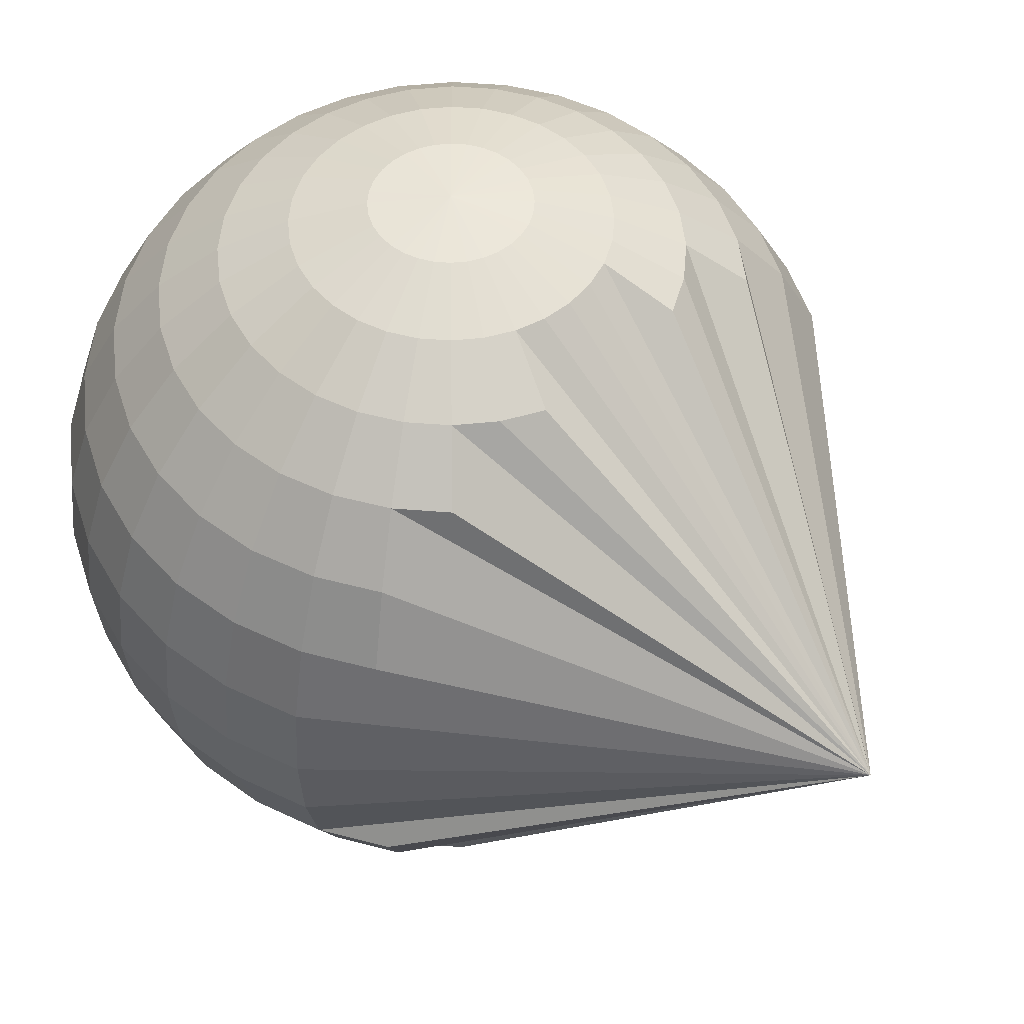
<metadata>
{"format":"obj","ext":"obj","renderer":"f3d","projection":"perspective","resolution":1024,"background":"white","views":[{"elev":51.3,"azim":134.3,"up":"+Y"}]}
</metadata>
<code>
o Sphere
v 0 0.9808 0.1951
v 0 0.9239 0.3827
v 0 0.8315 0.5556
v 0 0.7071 0.7071
v 0 0.5556 0.8315
v 0 0.3827 0.9239
v 0 0.1951 0.9808
v 0 -0.5556 0.8315
v 0 -0.7071 0.7071
v 0 -0.8315 0.5556
v -0.03806 0.9808 0.1913
v -0.07466 0.9239 0.3753
v -0.1084 0.8315 0.5449
v -0.1379 0.7071 0.6935
v -0.1622 0.5556 0.8155
v -0.1802 0.3827 0.9061
v -0.1913 0.1951 0.9619
v -0.1951 -0 0.9808
v -0.1913 -0.1951 0.9619
v -0.1802 -0.3827 0.9061
v -0.1622 -0.5556 0.8155
v -0.1379 -0.7071 0.6935
v -0.1084 -0.8315 0.5449
v -0.07466 -0.9239 0.3753
v -0.03806 -0.9808 0.1913
v -0.07466 0.9808 0.1802
v -0.1464 0.9239 0.3536
v -0.2126 0.8315 0.5133
v -0.2706 0.7071 0.6533
v -0.3182 0.5556 0.7682
v -0.3536 0.3827 0.8536
v -0.3753 0.1951 0.9061
v -0.3827 -0 0.9239
v -0.3753 -0.1951 0.9061
v -0.3536 -0.3827 0.8536
v -0.3182 -0.5556 0.7682
v -0.2706 -0.7071 0.6533
v -0.2126 -0.8315 0.5133
v -0.1464 -0.9239 0.3536
v -0.07466 -0.9808 0.1802
v -0.1084 0.9808 0.1622
v -0.2126 0.9239 0.3182
v -0.3087 0.8315 0.4619
v -0.3928 0.7071 0.5879
v -0.4619 0.5556 0.6913
v -0.5133 0.3827 0.7682
v -0.5449 0.1951 0.8155
v -0.5556 -0 0.8315
v -0.5449 -0.1951 0.8155
v -0.5133 -0.3827 0.7682
v -0.4619 -0.5556 0.6913
v -0.3928 -0.7071 0.5879
v -0.3087 -0.8315 0.4619
v -0.2126 -0.9239 0.3182
v -0.1084 -0.9808 0.1622
v -0.1379 0.9808 0.1379
v -0.2706 0.9239 0.2706
v -0.3928 0.8315 0.3928
v -0.5 0.7071 0.5
v -0.5879 0.5556 0.5879
v -0.6533 0.3827 0.6533
v -0.6935 0.1951 0.6935
v -0.7071 -0 0.7071
v -0.6935 -0.1951 0.6935
v -0.6533 -0.3827 0.6533
v -0.5879 -0.5556 0.5879
v -0.5 -0.7071 0.5
v -0.3928 -0.8315 0.3928
v -0.2706 -0.9239 0.2706
v -0.1379 -0.9808 0.1379
v -0.1622 0.9808 0.1084
v -0.3182 0.9239 0.2126
v -0.4619 0.8315 0.3087
v -0.5879 0.7071 0.3928
v -0.6913 0.5556 0.4619
v -0.7682 0.3827 0.5133
v -0.8155 0.1951 0.5449
v -0.8315 -0 0.5556
v -0.8155 -0.1951 0.5449
v -0.7682 -0.3827 0.5133
v -0.6913 -0.5556 0.4619
v -0.5879 -0.7071 0.3928
v -0.4619 -0.8315 0.3087
v -0.3182 -0.9239 0.2126
v -0.1622 -0.9808 0.1084
v -0.1802 0.9808 0.07466
v -0.3536 0.9239 0.1464
v -0.5133 0.8315 0.2126
v -0.6533 0.7071 0.2706
v -0.7682 0.5556 0.3182
v -0.8536 0.3827 0.3536
v -0.9061 0.1951 0.3753
v -0.9239 -0 0.3827
v -0.9061 -0.1951 0.3753
v -0.8536 -0.3827 0.3536
v -0.7682 -0.5556 0.3182
v -0.6533 -0.7071 0.2706
v -0.5133 -0.8315 0.2126
v -0.3536 -0.9239 0.1464
v -0.1802 -0.9808 0.07466
v -0.1913 0.9808 0.03806
v -0.3753 0.9239 0.07466
v -0.5449 0.8315 0.1084
v -0.6935 0.7071 0.1379
v -0.8155 0.5556 0.1622
v -0.9061 0.3827 0.1802
v -0.9619 0.1951 0.1913
v -0.9808 -0 0.1951
v -0.9619 -0.1951 0.1913
v -0.9061 -0.3827 0.1802
v -0.8155 -0.5556 0.1622
v -0.6935 -0.7071 0.1379
v -0.5449 -0.8315 0.1084
v -0.3753 -0.9239 0.07466
v -0.1913 -0.9808 0.03806
v -0.1951 0.9808 -0
v -0.3827 0.9239 -0
v -0.5556 0.8315 -0
v -0.7071 0.7071 -0
v -0.8315 0.5556 -0
v -0.9239 0.3827 -0
v -0.9808 0.1951 -0
v -1 -0 -0
v -0.9808 -0.1951 -0
v -0.9239 -0.3827 -0
v -0.8315 -0.5556 -0
v -0.7071 -0.7071 -0
v -0.5556 -0.8315 -0
v -0.3827 -0.9239 -0
v -0.1951 -0.9808 -0
v -0.1913 0.9808 -0.03806
v -0.3753 0.9239 -0.07466
v -0.5449 0.8315 -0.1084
v -0.6935 0.7071 -0.1379
v -0.8155 0.5556 -0.1622
v -0.9061 0.3827 -0.1802
v -0.9619 0.1951 -0.1913
v -0.9808 -0 -0.1951
v -0.9619 -0.1951 -0.1913
v -0.9061 -0.3827 -0.1802
v -0.8155 -0.5556 -0.1622
v -0.6935 -0.7071 -0.1379
v -0.5449 -0.8315 -0.1084
v -0.3753 -0.9239 -0.07466
v -0.1913 -0.9808 -0.03806
v -0.1802 0.9808 -0.07466
v -0.3536 0.9239 -0.1464
v -0.5133 0.8315 -0.2126
v -0.6533 0.7071 -0.2706
v -0.7682 0.5556 -0.3182
v -0.8536 0.3827 -0.3536
v -0.9061 0.1951 -0.3753
v -0.9239 -0 -0.3827
v -0.9061 -0.1951 -0.3753
v -0.8536 -0.3827 -0.3536
v -0.7682 -0.5556 -0.3182
v -0.6533 -0.7071 -0.2706
v -0.5133 -0.8315 -0.2126
v -0.3536 -0.9239 -0.1464
v -0.1802 -0.9808 -0.07466
v -0.1622 0.9808 -0.1084
v -0.3182 0.9239 -0.2126
v -0.4619 0.8315 -0.3087
v -0.5879 0.7071 -0.3928
v -0.6913 0.5556 -0.4619
v -0.7682 0.3827 -0.5133
v -0.7682 -0.3827 -0.5133
v -0.6913 -0.5556 -0.4619
v -0.5879 -0.7071 -0.3928
v -0.4619 -0.8315 -0.3087
v -0.3182 -0.9239 -0.2126
v -0.1622 -0.9808 -0.1084
v -0.1379 0.9808 -0.1379
v -0.2706 0.9239 -0.2706
v -0.3928 0.8315 -0.3928
v -0.5 0.7071 -0.5
v -0.5 -0.7071 -0.5
v -0.3928 -0.8315 -0.3928
v -0.2706 -0.9239 -0.2706
v -0.1379 -0.9808 -0.1379
v -0.1084 0.9808 -0.1622
v -0.2126 0.9239 -0.3182
v -0.3087 0.8315 -0.4619
v -0.3087 -0.8315 -0.4619
v -0.2126 -0.9239 -0.3182
v -0.1084 -0.9808 -0.1622
v -0.07466 0.9808 -0.1802
v -0.1464 0.9239 -0.3536
v -0.2126 0.8315 -0.5133
v -0.2126 -0.8315 -0.5133
v -0.1464 -0.9239 -0.3536
v -0.07466 -0.9808 -0.1802
v -0.03806 0.9808 -0.1913
v -0.07466 0.9239 -0.3753
v -0.07466 -0.9239 -0.3753
v -0.03806 -0.9808 -0.1913
v -0 0.9808 -0.1951
v 0 0.9239 -0.3827
v -0 -0.9239 -0.3827
v 0 -0.9808 -0.1951
v 0.03806 0.9808 -0.1913
v 0.07466 0.9239 -0.3753
v 0.07466 -0.9239 -0.3753
v 0.03806 -0.9808 -0.1913
v 0.07466 0.9808 -0.1802
v 0.1464 0.9239 -0.3536
v 0.2126 0.8315 -0.5133
v 0.2126 -0.8315 -0.5133
v 0.1464 -0.9239 -0.3536
v 0.07466 -0.9808 -0.1802
v 0.1084 0.9808 -0.1622
v 0.2126 0.9239 -0.3182
v 0.3087 0.8315 -0.4619
v 0.3087 -0.8315 -0.4619
v 0.2126 -0.9239 -0.3182
v 0.1084 -0.9808 -0.1622
v 0.1379 0.9808 -0.1379
v 0.2706 0.9239 -0.2706
v 0.3928 0.8315 -0.3928
v 0.5 0.7071 -0.5
v 0.5 -0.7071 -0.5
v 0.3928 -0.8315 -0.3928
v 0.2706 -0.9239 -0.2706
v 0.1379 -0.9808 -0.1379
v 0.1622 0.9808 -0.1084
v 0.3182 0.9239 -0.2126
v 0.4619 0.8315 -0.3087
v 0.5879 0.7071 -0.3928
v 0.6913 0.5556 -0.4619
v 0.7682 0.3827 -0.5133
v 0.7682 -0.3827 -0.5133
v 0.6913 -0.5556 -0.4619
v 0.5879 -0.7071 -0.3928
v 0.4619 -0.8315 -0.3087
v 0.3182 -0.9239 -0.2126
v 0.1622 -0.9808 -0.1084
v 0 1 -0
v 0.1802 0.9808 -0.07466
v 0.3536 0.9239 -0.1464
v 0.5133 0.8315 -0.2126
v 0.6533 0.7071 -0.2706
v 0.7682 0.5556 -0.3182
v 0.8536 0.3827 -0.3536
v 0.9061 0.1951 -0.3753
v 0.9239 -0 -0.3827
v 0.9061 -0.1951 -0.3753
v 0.8536 -0.3827 -0.3536
v 0.7682 -0.5556 -0.3182
v 0.6533 -0.7071 -0.2706
v 0.5133 -0.8315 -0.2126
v 0.3536 -0.9239 -0.1464
v 0.1802 -0.9808 -0.07466
v 0.1913 0.9808 -0.03806
v 0.3753 0.9239 -0.07466
v 0.5449 0.8315 -0.1084
v 0.6935 0.7071 -0.1379
v 0.8155 0.5556 -0.1622
v 0.9061 0.3827 -0.1802
v 0.9619 0.1951 -0.1913
v 0.9808 -0 -0.1951
v 0.9619 -0.1951 -0.1913
v 0.9061 -0.3827 -0.1802
v 0.8155 -0.5556 -0.1622
v 0.6935 -0.7071 -0.1379
v 0.5449 -0.8315 -0.1084
v 0.3753 -0.9239 -0.07466
v 0.1913 -0.9808 -0.03806
v 0.1951 0.9808 -0
v 0.3827 0.9239 -0
v 0.5556 0.8315 0
v 0.7071 0.7071 -0
v 0.8315 0.5556 -0
v 0.9239 0.3827 -0
v 0.9808 0.1951 0
v 1 -0 0
v 0.9808 -0.1951 0
v 0.9239 -0.3827 0
v 0.8315 -0.5556 -0
v 0.7071 -0.7071 -0
v 0.5556 -0.8315 0
v 0.3827 -0.9239 -0
v 0.1951 -0.9808 -0
v 0.1913 0.9808 0.03806
v 0.3753 0.9239 0.07466
v 0.5449 0.8315 0.1084
v 0.6935 0.7071 0.1379
v 0.8155 0.5556 0.1622
v 0.9061 0.3827 0.1802
v 0.9619 0.1951 0.1913
v 0.9808 -0 0.1951
v 0.9619 -0.1951 0.1913
v 0.9061 -0.3827 0.1802
v 0.8155 -0.5556 0.1622
v 0.6935 -0.7071 0.1379
v 0.5449 -0.8315 0.1084
v 0.3753 -0.9239 0.07466
v 0.1913 -0.9808 0.03806
v 0.1802 0.9808 0.07466
v 0.3536 0.9239 0.1464
v 0.5133 0.8315 0.2126
v 0.6533 0.7071 0.2706
v 0.7682 0.5556 0.3182
v 0.8536 0.3827 0.3536
v 0.9061 0.1951 0.3753
v 0.9239 -0 0.3827
v 0.9061 -0.1951 0.3753
v 0.8536 -0.3827 0.3536
v 0.7682 -0.5556 0.3182
v 0.6533 -0.7071 0.2706
v 0.5133 -0.8315 0.2126
v 0.3536 -0.9239 0.1464
v 0.1802 -0.9808 0.07466
v 0.1622 0.9808 0.1084
v 0.3182 0.9239 0.2126
v 0.4619 0.8315 0.3087
v 0.5879 0.7071 0.3928
v 0.6913 0.5556 0.4619
v 0.7682 0.3827 0.5133
v 0.8155 0.1951 0.5449
v 0.8315 -0 0.5556
v 0.8155 -0.1951 0.5449
v 0.7682 -0.3827 0.5133
v 0.6913 -0.5556 0.4619
v 0.5879 -0.7071 0.3928
v 0.4619 -0.8315 0.3087
v 0.3182 -0.9239 0.2126
v 0.1622 -0.9808 0.1084
v 0.1379 0.9808 0.1379
v 0.2706 0.9239 0.2706
v 0.3928 0.8315 0.3928
v 0.5 0.7071 0.5
v 0.5879 0.5556 0.5879
v 0.6533 0.3827 0.6533
v 0.6935 0.1951 0.6935
v 0.7071 -0 0.7071
v 0.6935 -0.1951 0.6935
v 0.6533 -0.3827 0.6533
v 0.5879 -0.5556 0.5879
v 0.5 -0.7071 0.5
v 0.3928 -0.8315 0.3928
v 0.2706 -0.9239 0.2706
v 0.1379 -0.9808 0.1379
v 0.1084 0.9808 0.1622
v 0.2126 0.9239 0.3182
v 0.3087 0.8315 0.4619
v 0.3928 0.7071 0.5879
v 0.4619 0.5556 0.6913
v 0.5133 0.3827 0.7682
v 0.5449 0.1951 0.8155
v 0.5556 -0 0.8315
v 0.5449 -0.1951 0.8155
v 0.5133 -0.3827 0.7682
v 0.4619 -0.5556 0.6913
v 0.3928 -0.7071 0.5879
v 0.3087 -0.8315 0.4619
v 0.2126 -0.9239 0.3182
v 0.1084 -0.9808 0.1622
v 0.07466 0.9808 0.1802
v 0.1464 0.9239 0.3536
v 0.2126 0.8315 0.5133
v 0.2706 0.7071 0.6533
v 0.3182 0.5556 0.7682
v 0.3536 0.3827 0.8536
v 0.3753 0.1951 0.9061
v 0.3827 -0 0.9239
v 0.3753 -0.1951 0.9061
v 0.3536 -0.3827 0.8536
v 0.3182 -0.5556 0.7682
v 0.2706 -0.7071 0.6533
v 0.2126 -0.8315 0.5133
v 0.1464 -0.9239 0.3536
v 0.07466 -0.9808 0.1802
v 0.03806 0.9808 0.1913
v 0.07466 0.9239 0.3753
v 0.1084 0.8315 0.5449
v 0.1379 0.7071 0.6935
v 0.1622 0.5556 0.8155
v 0.1802 0.3827 0.9061
v 0.1913 0.1951 0.9619
v 0.1951 -0 0.9808
v 0.1913 -0.1951 0.9619
v 0.1802 -0.3827 0.9061
v 0.1622 -0.5556 0.8155
v 0.1379 -0.7071 0.6935
v 0.1084 -0.8315 0.5449
v 0.07466 -0.9239 0.3753
v 0.03806 -0.9808 0.1913
v -1e-06 -0 1
v -0 -0.1951 0.9808
v -0 -0.3827 0.9239
v -0 -0.9239 0.3827
v -0 -0.9808 0.1951
v 0 -1 -0
v 0.01441 0.06261 -1.398
f 5 16 6
f 10 24 391
f 6 17 7
f 391 25 392
f 388 17 18
f 1 237 11
f 393 392 25
f 388 19 389
f 1 12 2
f 389 20 390
f 2 13 3
f 390 21 8
f 3 14 4
f 9 21 22
f 4 15 5
f 9 23 10
f 15 29 30
f 22 38 23
f 15 31 16
f 23 39 24
f 17 31 32
f 24 40 25
f 18 32 33
f 11 237 26
f 393 25 40
f 18 34 19
f 11 27 12
f 19 35 20
f 12 28 13
f 20 36 21
f 13 29 14
f 21 37 22
f 33 49 34
f 26 42 27
f 34 50 35
f 27 43 28
f 36 50 51
f 28 44 29
f 36 52 37
f 29 45 30
f 37 53 38
f 30 46 31
f 38 54 39
f 31 47 32
f 39 55 40
f 32 48 33
f 26 237 41
f 393 40 55
f 53 67 68
f 45 61 46
f 53 69 54
f 46 62 47
f 55 69 70
f 48 62 63
f 41 237 56
f 393 55 70
f 48 64 49
f 41 57 42
f 50 64 65
f 43 57 58
f 51 65 66
f 43 59 44
f 52 66 67
f 44 60 45
f 57 71 72
f 65 79 80
f 57 73 58
f 65 81 66
f 58 74 59
f 66 82 67
f 60 74 75
f 68 82 83
f 60 76 61
f 69 83 84
f 61 77 62
f 69 85 70
f 63 77 78
f 56 237 71
f 393 70 85
f 63 79 64
f 75 91 76
f 84 98 99
f 77 91 92
f 85 99 100
f 78 92 93
f 71 237 86
f 393 85 100
f 78 94 79
f 71 87 72
f 79 95 80
f 72 88 73
f 80 96 81
f 73 89 74
f 81 97 82
f 74 90 75
f 83 97 98
f 95 109 110
f 87 103 88
f 95 111 96
f 88 104 89
f 96 112 97
f 90 104 105
f 98 112 113
f 90 106 91
f 99 113 114
f 92 106 107
f 99 115 100
f 93 107 108
f 86 237 101
f 393 100 115
f 93 109 94
f 86 102 87
f 113 129 114
f 107 121 122
f 114 130 115
f 108 122 123
f 101 237 116
f 393 115 130
f 108 124 109
f 102 116 117
f 110 124 125
f 102 118 103
f 110 126 111
f 103 119 104
f 111 127 112
f 105 119 120
f 113 127 128
f 105 121 106
f 125 141 126
f 118 134 119
f 126 142 127
f 120 134 135
f 128 142 143
f 120 136 121
f 128 144 129
f 122 136 137
f 129 145 130
f 123 137 138
f 116 237 131
f 393 130 145
f 123 139 124
f 117 131 132
f 125 139 140
f 118 132 133
f 144 160 145
f 138 152 153
f 131 237 146
f 393 145 160
f 138 154 139
f 131 147 132
f 140 154 155
f 133 147 148
f 140 156 141
f 133 149 134
f 141 157 142
f 134 150 135
f 143 157 158
f 135 151 136
f 144 158 159
f 137 151 152
f 148 164 149
f 156 169 157
f 149 165 150
f 158 169 170
f 150 166 151
f 158 171 159
f 160 171 172
f 146 237 161
f 393 160 172
f 147 161 162
f 147 163 148
f 155 168 156
f 161 237 173
f 393 172 180
f 161 174 162
f 162 175 163
f 163 176 164
f 169 178 170
f 170 179 171
f 171 180 172
f 179 184 185
f 179 186 180
f 173 237 181
f 393 180 186
f 174 181 182
f 174 183 175
f 181 237 187
f 393 186 192
f 181 188 182
f 182 189 183
f 184 191 185
f 186 191 192
f 192 195 196
f 187 237 193
f 393 192 196
f 187 194 188
f 193 198 194
f 196 199 200
f 193 237 197
f 393 196 200
f 199 204 200
f 197 237 201
f 393 200 204
f 197 202 198
f 203 210 204
f 201 237 205
f 393 204 210
f 201 206 202
f 208 215 209
f 210 215 216
f 205 237 211
f 393 210 216
f 205 212 206
f 206 213 207
f 212 219 213
f 214 223 215
f 215 224 216
f 211 237 217
f 393 216 224
f 211 218 212
f 223 236 224
f 217 237 225
f 393 224 236
f 218 225 226
f 219 226 227
f 219 228 220
f 222 233 234
f 223 234 235
f 231 248 232
f 227 241 228
f 232 249 233
f 228 242 229
f 234 249 250
f 230 242 243
f 234 251 235
f 235 252 236
f 225 237 238
f 393 236 252
f 225 239 226
f 226 240 227
f 252 266 267
f 245 259 260
f 238 237 253
f 393 252 267
f 245 261 246
f 238 254 239
f 247 261 262
f 239 255 240
f 247 263 248
f 240 256 241
f 248 264 249
f 241 257 242
f 249 265 250
f 243 257 258
f 250 266 251
f 244 258 259
f 255 271 256
f 263 279 264
f 257 271 272
f 265 279 280
f 258 272 273
f 266 280 281
f 259 273 274
f 267 281 282
f 260 274 275
f 253 237 268
f 393 267 282
f 260 276 261
f 253 269 254
f 262 276 277
f 254 270 255
f 262 278 263
f 275 289 290
f 268 237 283
f 393 282 297
f 275 291 276
f 268 284 269
f 277 291 292
f 269 285 270
f 277 293 278
f 270 286 271
f 279 293 294
f 271 287 272
f 280 294 295
f 273 287 288
f 281 295 296
f 274 288 289
f 282 296 297
f 293 309 294
f 286 302 287
f 295 309 310
f 288 302 303
f 295 311 296
f 289 303 304
f 296 312 297
f 290 304 305
f 283 237 298
f 393 297 312
f 290 306 291
f 283 299 284
f 292 306 307
f 284 300 285
f 292 308 293
f 285 301 286
f 393 312 327
f 305 321 306
f 298 314 299
f 307 321 322
f 299 315 300
f 307 323 308
f 300 316 301
f 308 324 309
f 302 316 317
f 310 324 325
f 303 317 318
f 311 325 326
f 304 318 319
f 311 327 312
f 305 319 320
f 298 237 313
f 325 339 340
f 318 332 333
f 325 341 326
f 319 333 334
f 327 341 342
f 320 334 335
f 313 237 328
f 393 327 342
f 320 336 321
f 313 329 314
f 321 337 322
f 314 330 315
f 322 338 323
f 315 331 316
f 323 339 324
f 316 332 317
f 328 344 329
f 336 352 337
f 330 344 345
f 337 353 338
f 330 346 331
f 338 354 339
f 331 347 332
f 340 354 355
f 333 347 348
f 340 356 341
f 334 348 349
f 342 356 357
f 335 349 350
f 328 237 343
f 393 342 357
f 335 351 336
f 348 362 363
f 355 371 356
f 349 363 364
f 356 372 357
f 350 364 365
f 343 237 358
f 393 357 372
f 350 366 351
f 343 359 344
f 351 367 352
f 344 360 345
f 352 368 353
f 345 361 346
f 353 369 354
f 347 361 362
f 355 369 370
f 366 382 367
f 359 375 360
f 367 383 368
f 360 376 361
f 368 384 369
f 361 377 362
f 370 384 385
f 363 377 378
f 370 386 371
f 364 378 379
f 371 387 372
f 365 379 380
f 358 237 373
f 393 372 387
f 365 381 366
f 358 374 359
f 385 391 386
f 379 6 7
f 386 392 387
f 380 7 388
f 373 237 1
f 393 387 392
f 380 389 381
f 374 1 2
f 381 390 382
f 375 2 3
f 382 8 383
f 376 3 4
f 383 9 384
f 377 4 5
f 384 10 385
f 378 5 6
f 199 195 394
f 233 221 394
f 183 189 394
f 228 229 394
f 184 178 394
f 219 220 394
f 190 184 394
f 229 230 394
f 221 222 394
f 231 232 394
f 212 213 394
f 151 166 394
f 232 233 394
f 152 151 394
f 203 199 394
f 165 164 394
f 153 152 394
f 247 231 394
f 166 165 394
f 213 219 394
f 195 191 394
f 175 183 394
f 154 153 394
f 168 167 394
f 164 176 394
f 155 154 394
f 198 202 394
f 169 168 394
f 222 214 394
f 177 169 394
f 214 208 394
f 189 188 394
f 243 244 394
f 188 194 394
f 167 155 394
f 191 190 394
f 206 207 394
f 244 245 394
f 208 209 394
f 245 246 394
f 230 243 394
f 246 247 394
f 194 198 394
f 207 213 394
f 176 175 394
f 202 206 394
f 178 177 394
f 220 228 394
f 209 203 394
f 5 15 16
f 10 23 24
f 6 16 17
f 391 24 25
f 388 7 17
f 388 18 19
f 1 11 12
f 389 19 20
f 2 12 13
f 390 20 21
f 3 13 14
f 9 8 21
f 4 14 15
f 9 22 23
f 15 14 29
f 22 37 38
f 15 30 31
f 23 38 39
f 17 16 31
f 24 39 40
f 18 17 32
f 18 33 34
f 11 26 27
f 19 34 35
f 12 27 28
f 20 35 36
f 13 28 29
f 21 36 37
f 33 48 49
f 26 41 42
f 34 49 50
f 27 42 43
f 36 35 50
f 28 43 44
f 36 51 52
f 29 44 45
f 37 52 53
f 30 45 46
f 38 53 54
f 31 46 47
f 39 54 55
f 32 47 48
f 53 52 67
f 45 60 61
f 53 68 69
f 46 61 62
f 55 54 69
f 48 47 62
f 48 63 64
f 41 56 57
f 50 49 64
f 43 42 57
f 51 50 65
f 43 58 59
f 52 51 66
f 44 59 60
f 57 56 71
f 65 64 79
f 57 72 73
f 65 80 81
f 58 73 74
f 66 81 82
f 60 59 74
f 68 67 82
f 60 75 76
f 69 68 83
f 61 76 77
f 69 84 85
f 63 62 77
f 63 78 79
f 75 90 91
f 84 83 98
f 77 76 91
f 85 84 99
f 78 77 92
f 78 93 94
f 71 86 87
f 79 94 95
f 72 87 88
f 80 95 96
f 73 88 89
f 81 96 97
f 74 89 90
f 83 82 97
f 95 94 109
f 87 102 103
f 95 110 111
f 88 103 104
f 96 111 112
f 90 89 104
f 98 97 112
f 90 105 106
f 99 98 113
f 92 91 106
f 99 114 115
f 93 92 107
f 93 108 109
f 86 101 102
f 113 128 129
f 107 106 121
f 114 129 130
f 108 107 122
f 108 123 124
f 102 101 116
f 110 109 124
f 102 117 118
f 110 125 126
f 103 118 119
f 111 126 127
f 105 104 119
f 113 112 127
f 105 120 121
f 125 140 141
f 118 133 134
f 126 141 142
f 120 119 134
f 128 127 142
f 120 135 136
f 128 143 144
f 122 121 136
f 129 144 145
f 123 122 137
f 123 138 139
f 117 116 131
f 125 124 139
f 118 117 132
f 144 159 160
f 138 137 152
f 138 153 154
f 131 146 147
f 140 139 154
f 133 132 147
f 140 155 156
f 133 148 149
f 141 156 157
f 134 149 150
f 143 142 157
f 135 150 151
f 144 143 158
f 137 136 151
f 148 163 164
f 156 168 169
f 149 164 165
f 158 157 169
f 150 165 166
f 158 170 171
f 160 159 171
f 147 146 161
f 147 162 163
f 155 167 168
f 161 173 174
f 162 174 175
f 163 175 176
f 169 177 178
f 170 178 179
f 171 179 180
f 179 178 184
f 179 185 186
f 174 173 181
f 174 182 183
f 181 187 188
f 182 188 189
f 184 190 191
f 186 185 191
f 192 191 195
f 187 193 194
f 193 197 198
f 196 195 199
f 199 203 204
f 197 201 202
f 203 209 210
f 201 205 206
f 208 214 215
f 210 209 215
f 205 211 212
f 206 212 213
f 212 218 219
f 214 222 223
f 215 223 224
f 211 217 218
f 223 235 236
f 218 217 225
f 219 218 226
f 219 227 228
f 222 221 233
f 223 222 234
f 231 247 248
f 227 240 241
f 232 248 249
f 228 241 242
f 234 233 249
f 230 229 242
f 234 250 251
f 235 251 252
f 225 238 239
f 226 239 240
f 252 251 266
f 245 244 259
f 245 260 261
f 238 253 254
f 247 246 261
f 239 254 255
f 247 262 263
f 240 255 256
f 248 263 264
f 241 256 257
f 249 264 265
f 243 242 257
f 250 265 266
f 244 243 258
f 255 270 271
f 263 278 279
f 257 256 271
f 265 264 279
f 258 257 272
f 266 265 280
f 259 258 273
f 267 266 281
f 260 259 274
f 260 275 276
f 253 268 269
f 262 261 276
f 254 269 270
f 262 277 278
f 275 274 289
f 275 290 291
f 268 283 284
f 277 276 291
f 269 284 285
f 277 292 293
f 270 285 286
f 279 278 293
f 271 286 287
f 280 279 294
f 273 272 287
f 281 280 295
f 274 273 288
f 282 281 296
f 293 308 309
f 286 301 302
f 295 294 309
f 288 287 302
f 295 310 311
f 289 288 303
f 296 311 312
f 290 289 304
f 290 305 306
f 283 298 299
f 292 291 306
f 284 299 300
f 292 307 308
f 285 300 301
f 305 320 321
f 298 313 314
f 307 306 321
f 299 314 315
f 307 322 323
f 300 315 316
f 308 323 324
f 302 301 316
f 310 309 324
f 303 302 317
f 311 310 325
f 304 303 318
f 311 326 327
f 305 304 319
f 325 324 339
f 318 317 332
f 325 340 341
f 319 318 333
f 327 326 341
f 320 319 334
f 320 335 336
f 313 328 329
f 321 336 337
f 314 329 330
f 322 337 338
f 315 330 331
f 323 338 339
f 316 331 332
f 328 343 344
f 336 351 352
f 330 329 344
f 337 352 353
f 330 345 346
f 338 353 354
f 331 346 347
f 340 339 354
f 333 332 347
f 340 355 356
f 334 333 348
f 342 341 356
f 335 334 349
f 335 350 351
f 348 347 362
f 355 370 371
f 349 348 363
f 356 371 372
f 350 349 364
f 350 365 366
f 343 358 359
f 351 366 367
f 344 359 360
f 352 367 368
f 345 360 361
f 353 368 369
f 347 346 361
f 355 354 369
f 366 381 382
f 359 374 375
f 367 382 383
f 360 375 376
f 368 383 384
f 361 376 377
f 370 369 384
f 363 362 377
f 370 385 386
f 364 363 378
f 371 386 387
f 365 364 379
f 365 380 381
f 358 373 374
f 385 10 391
f 379 378 6
f 386 391 392
f 380 379 7
f 380 388 389
f 374 373 1
f 381 389 390
f 375 374 2
f 382 390 8
f 376 375 3
f 383 8 9
f 377 376 4
f 384 9 10
f 378 377 5

</code>
